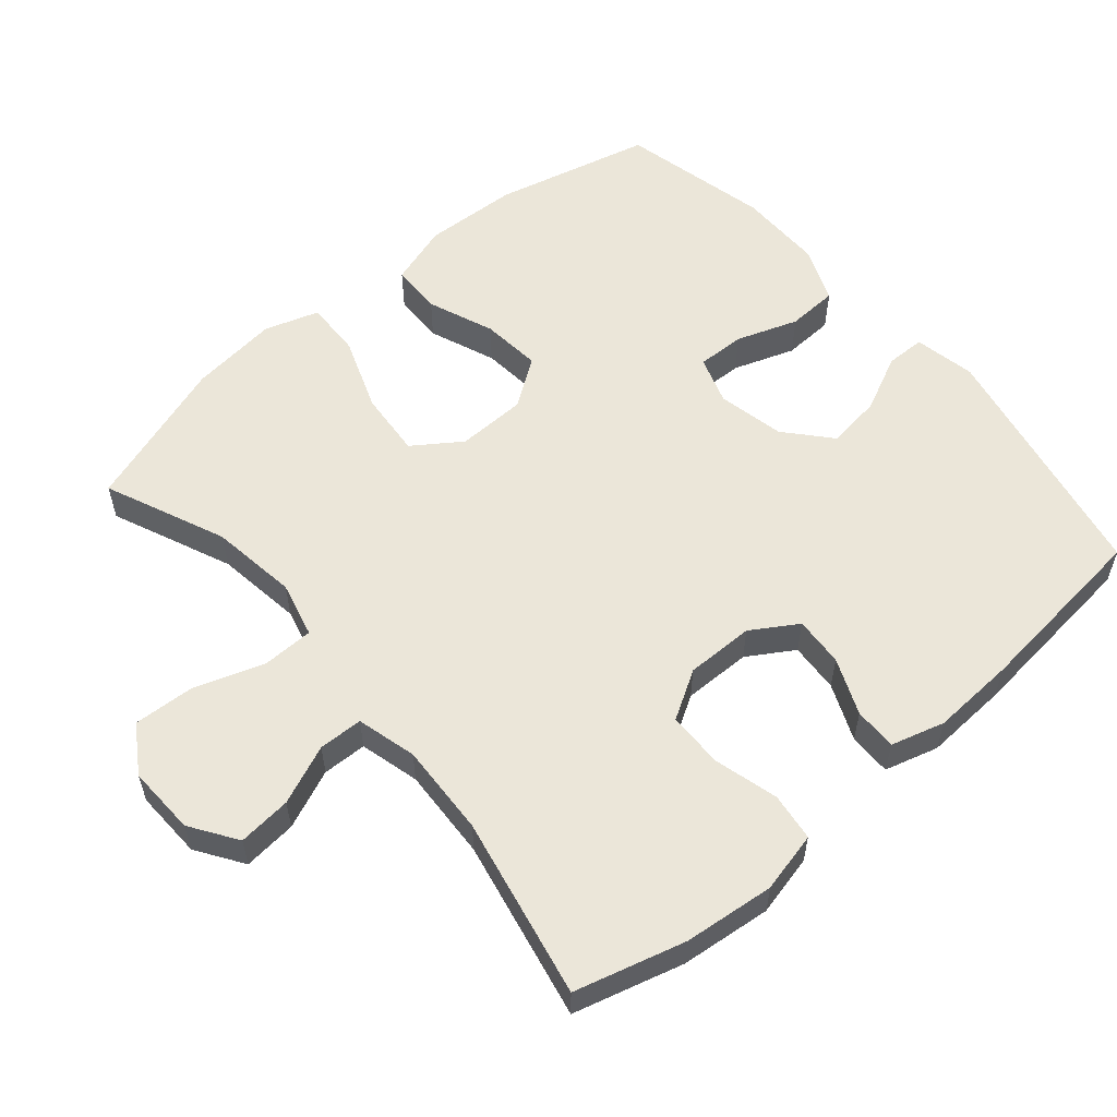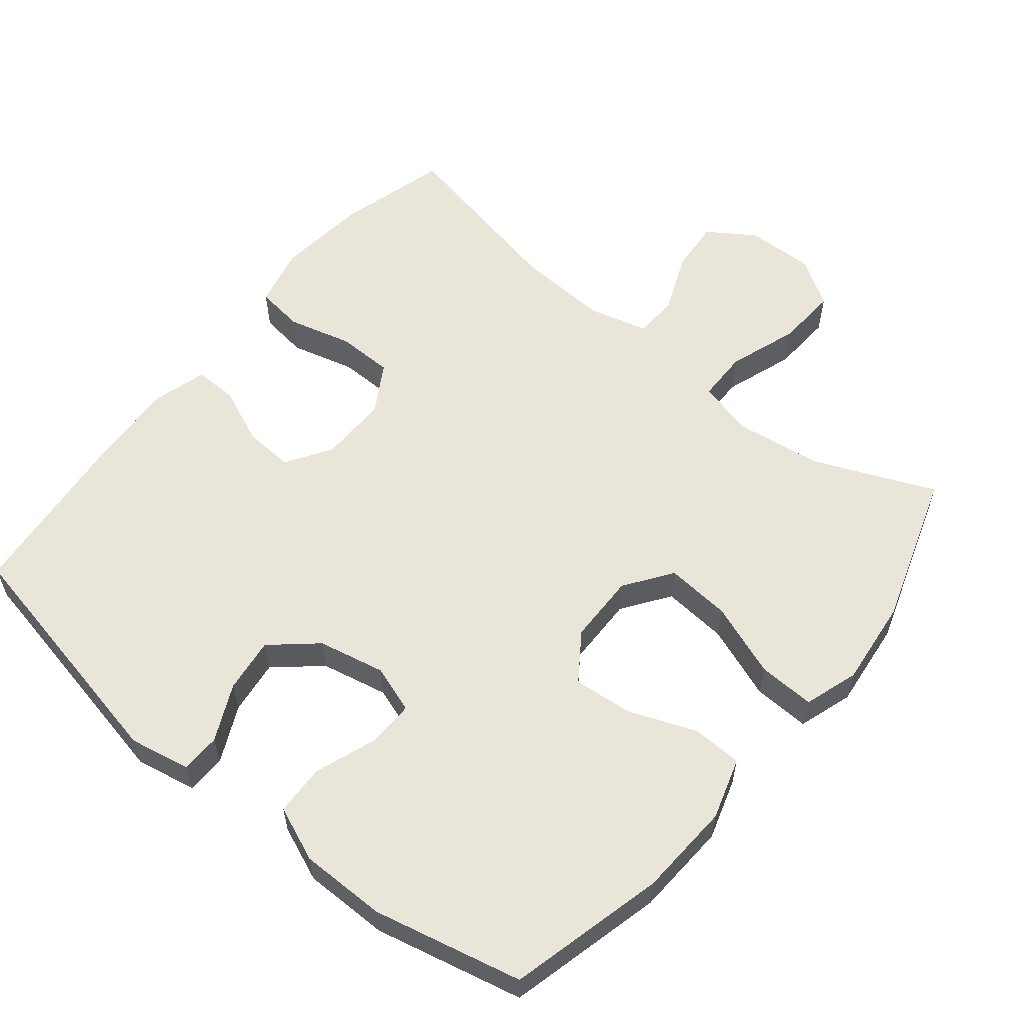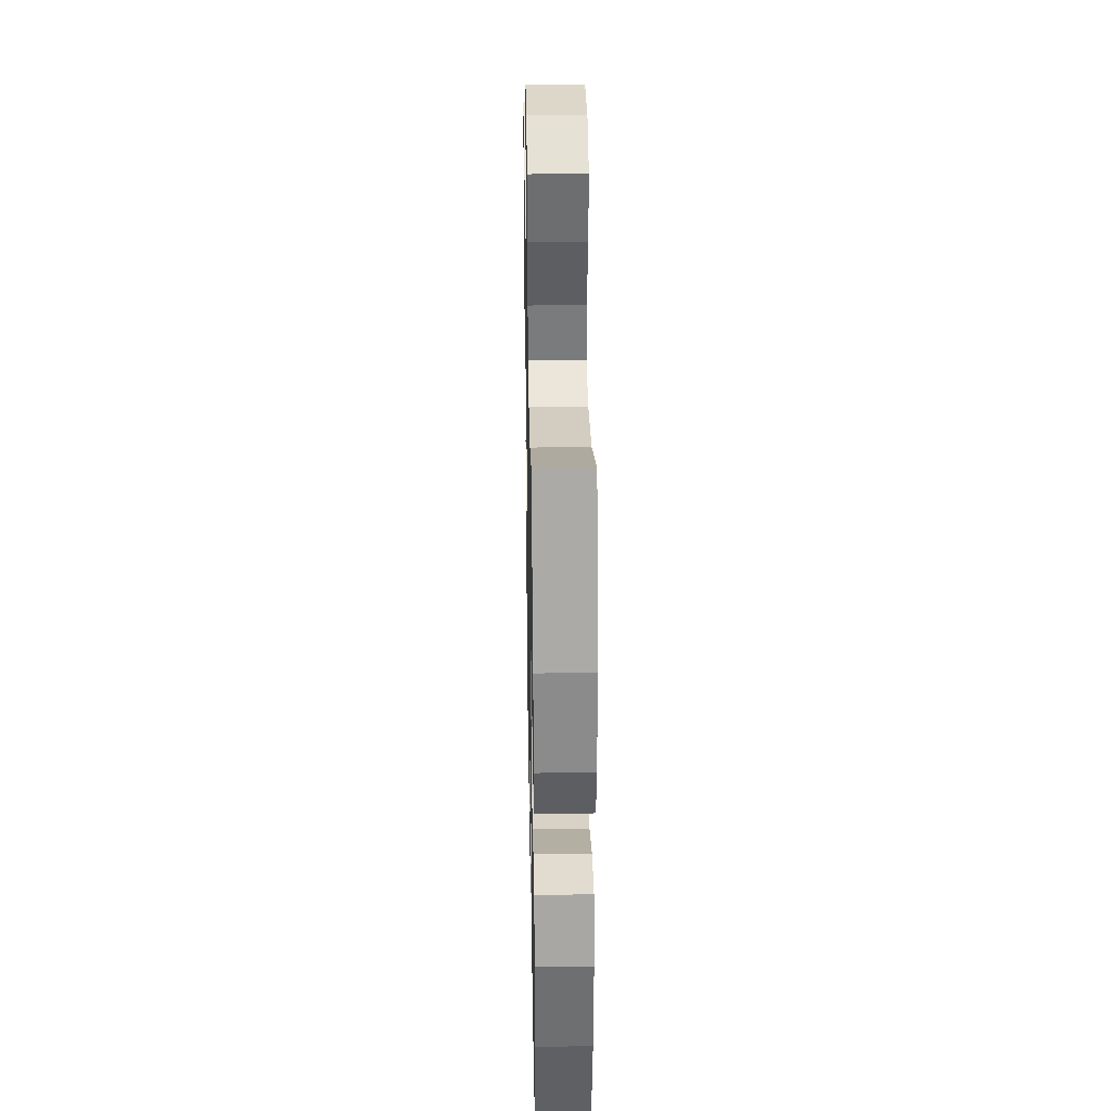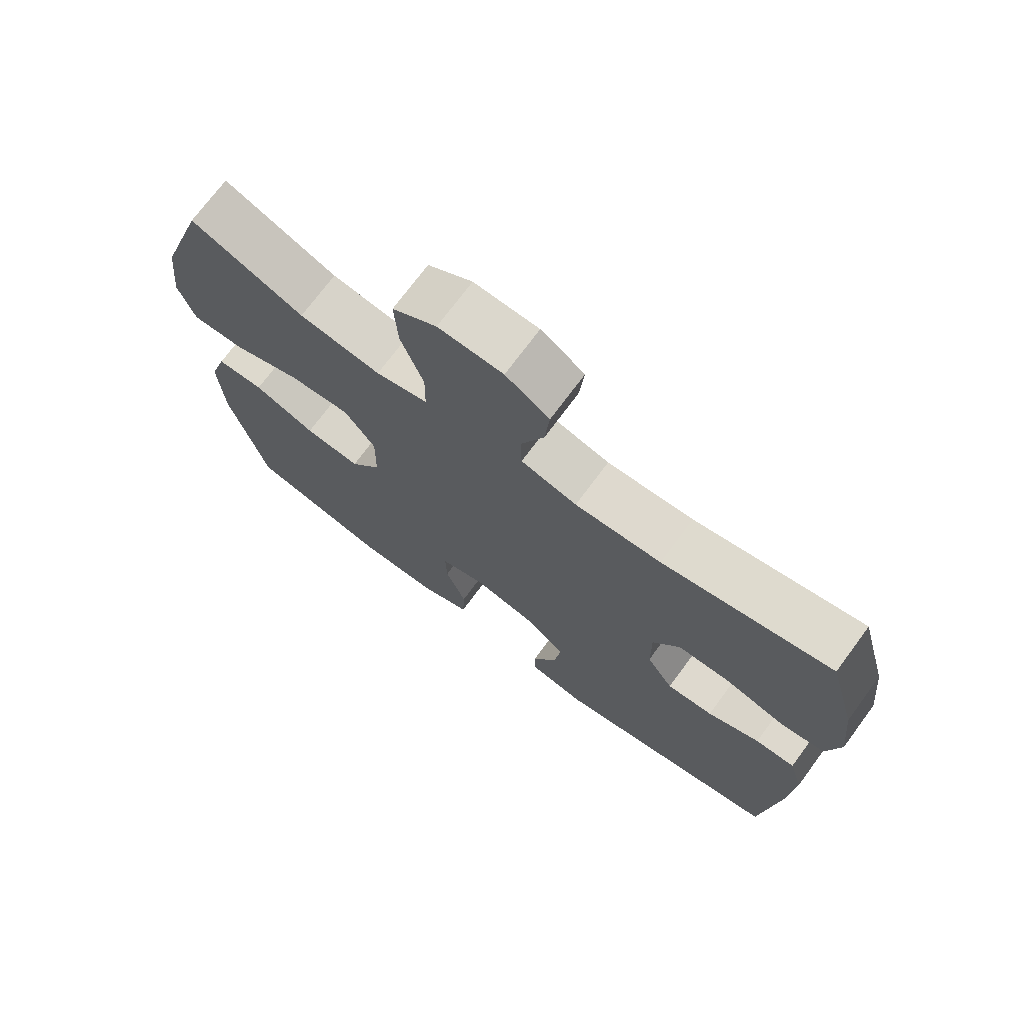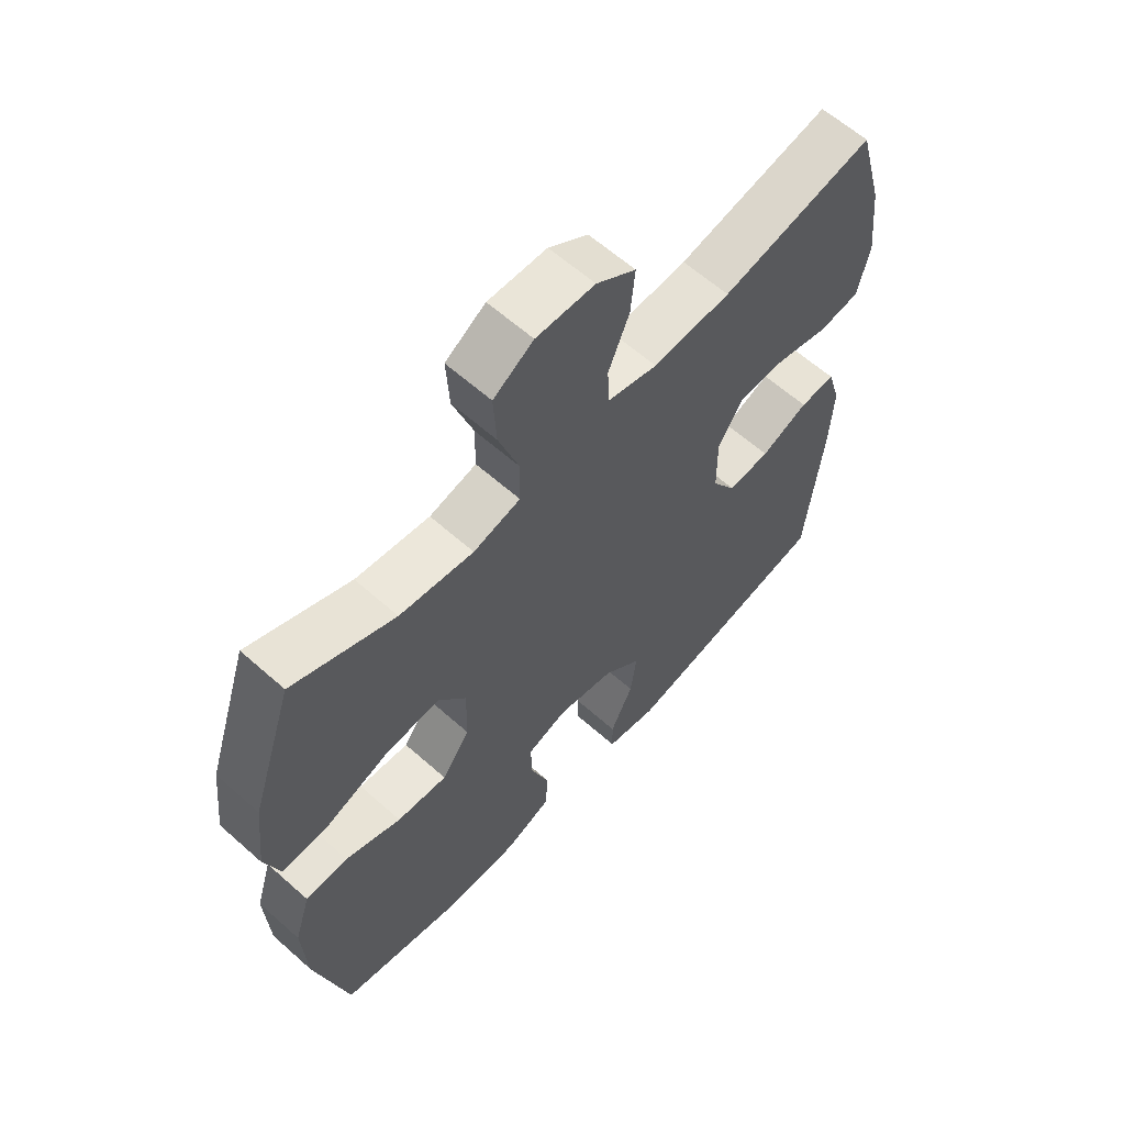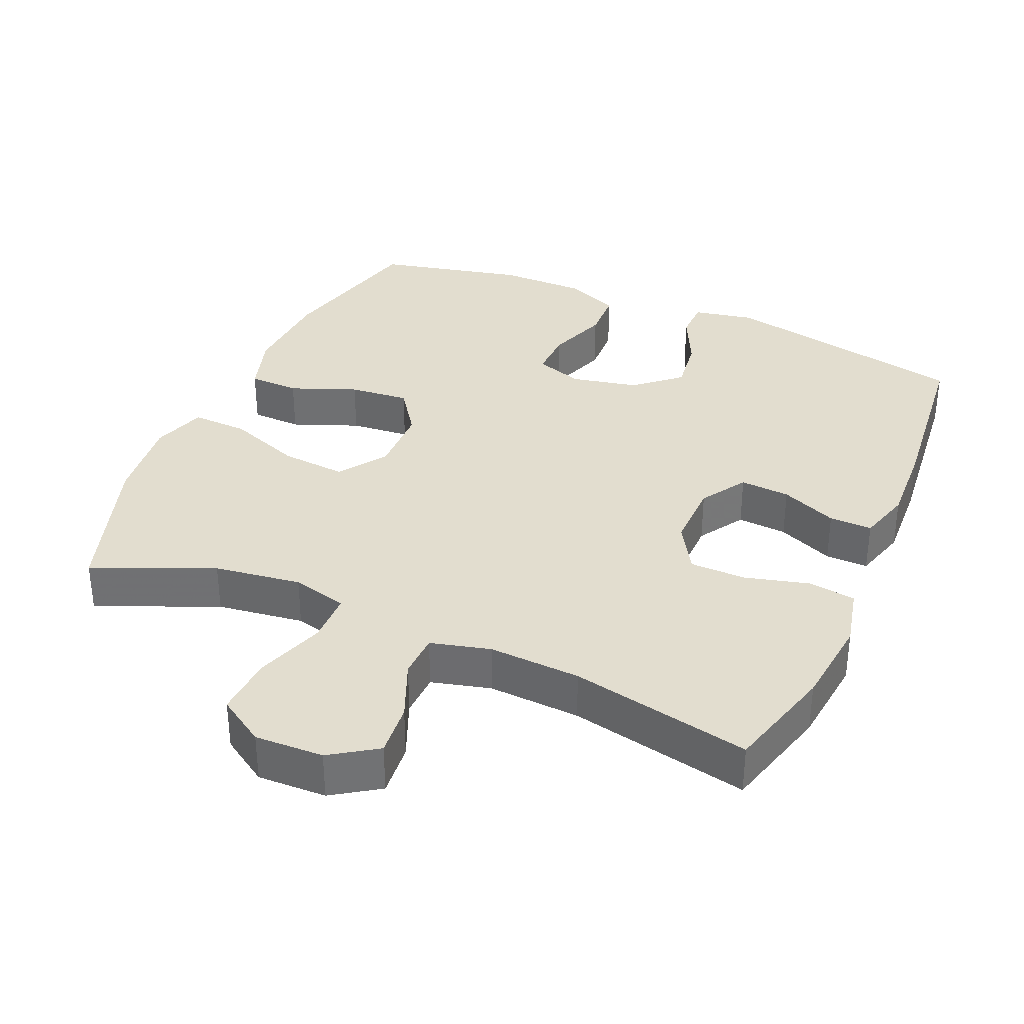
<metadata>
{"format":"obj","ext":"obj","renderer":"f3d","projection":"perspective","resolution":1024,"background":"white","views":[{"elev":57.0,"azim":49.4,"up":"+Y"},{"elev":58.1,"azim":-140.8,"up":"+Y"},{"elev":32.6,"azim":-91.1,"up":"+Z"},{"elev":72.6,"azim":36.5,"up":"+Z"},{"elev":61.5,"azim":-47.9,"up":"+Z"},{"elev":34.9,"azim":23.5,"up":"+Y"}]}
</metadata>
<code>
v 0.5 0.07 0.5
v 0.543 0.07 0.344
v 0.557 0.07 0.215
v 0.537 0.07 0.129
v 0.469 0.07 0.12
v 0.378 0.07 0.144
v 0.298 0.07 0.143
v 0.257 0.07 0.074
v 0.258 0.07 -0.023
v 0.299 0.07 -0.088
v 0.37 0.07 -0.083
v 0.45 0.07 -0.049
v 0.511 0.07 -0.048
v 0.533 0.07 -0.124
v 0.527 0.07 -0.243
v 0.5 0.07 -0.5
v 0.147 0.07 -0.572
v 0.06 0.07 -0.555
v 0.059 0.07 -0.499
v 0.097 0.07 -0.419
v 0.107 0.07 -0.341
v 0.044 0.07 -0.286
v -0.051 0.07 -0.266
v -0.119 0.07 -0.289
v -0.117 0.07 -0.357
v -0.086 0.07 -0.444
v -0.089 0.07 -0.516
v -0.167 0.07 -0.548
v -0.289 0.07 -0.548
v -0.5 0.07 -0.5
v -0.555 0.07 -0.278
v -0.562 0.07 -0.144
v -0.535 0.07 -0.057
v -0.463 0.07 -0.055
v -0.369 0.07 -0.092
v -0.284 0.07 -0.1
v -0.237 0.07 -0.033
v -0.235 0.07 0.066
v -0.282 0.07 0.133
v -0.375 0.07 0.125
v -0.48 0.07 0.086
v -0.56 0.07 0.083
v -0.585 0.07 0.16
v -0.571 0.07 0.285
v -0.5 0.07 0.5
v -0.329 0.07 0.427
v -0.205 0.07 0.41
v -0.126 0.07 0.43
v -0.125 0.07 0.503
v -0.159 0.07 0.602
v -0.164 0.07 0.689
v -0.097 0.07 0.732
v 0.001 0.07 0.729
v 0.067 0.07 0.685
v 0.06 0.07 0.609
v 0.025 0.07 0.525
v 0.027 0.07 0.462
v 0.112 0.07 0.44
v 0.243 0.07 0.447
v 0.5 0 0.5
v 0.543 0 0.344
v 0.557 0 0.215
v 0.537 0 0.129
v 0.469 0 0.12
v 0.378 0 0.144
v 0.298 0 0.143
v 0.257 0 0.074
v 0.258 0 -0.023
v 0.299 0 -0.088
v 0.37 0 -0.083
v 0.45 0 -0.049
v 0.511 0 -0.048
v 0.533 0 -0.124
v 0.527 0 -0.243
v 0.5 0 -0.5
v 0.147 0 -0.572
v 0.06 0 -0.555
v 0.059 0 -0.499
v 0.097 0 -0.419
v 0.107 0 -0.341
v 0.044 0 -0.286
v -0.051 0 -0.266
v -0.119 0 -0.289
v -0.117 0 -0.357
v -0.086 0 -0.444
v -0.089 0 -0.516
v -0.167 0 -0.548
v -0.289 0 -0.548
v -0.5 0 -0.5
v -0.555 0 -0.278
v -0.562 0 -0.144
v -0.535 0 -0.057
v -0.463 0 -0.055
v -0.369 0 -0.092
v -0.284 0 -0.1
v -0.237 0 -0.033
v -0.235 0 0.066
v -0.282 0 0.133
v -0.375 0 0.125
v -0.48 0 0.086
v -0.56 0 0.083
v -0.585 0 0.16
v -0.571 0 0.285
v -0.5 0 0.5
v -0.329 0 0.427
v -0.205 0 0.41
v -0.126 0 0.43
v -0.125 0 0.503
v -0.159 0 0.602
v -0.164 0 0.689
v -0.097 0 0.732
v 0.001 0 0.729
v 0.067 0 0.685
v 0.06 0 0.609
v 0.025 0 0.525
v 0.027 0 0.462
v 0.112 0 0.44
v 0.243 0 0.447
f 54 55 56
f 53 54 56
f 52 53 56
f 51 52 56
f 50 51 56
f 49 50 56
f 48 49 56 57
f 47 48 57 58
f 44 45 46
f 43 44 46
f 42 43 46
f 41 42 46
f 40 41 46
f 39 40 46 47
f 47 58 59
f 39 47 59
f 38 39 59
f 33 34 35
f 32 33 35
f 31 32 35
f 30 31 35
f 29 30 35
f 28 29 35
f 27 28 35
f 26 27 35
f 25 26 35
f 24 25 35 36
f 23 24 36 37
f 18 19 20
f 17 18 20
f 16 17 20
f 15 16 20
f 14 15 20
f 13 14 20
f 12 13 20
f 11 12 20
f 10 11 20 21
f 9 10 21 22
f 4 5 6
f 3 4 6
f 2 3 6
f 1 2 6
f 59 1 6
f 59 6 7
f 37 38 59
f 23 37 59
f 22 23 59
f 9 22 59
f 8 9 59
f 7 8 59
f 115 114 113
f 115 113 112
f 115 112 111
f 115 111 110
f 115 110 109
f 115 109 108
f 116 115 108 107
f 117 116 107 106
f 105 104 103
f 105 103 102
f 105 102 101
f 105 101 100
f 105 100 99
f 106 105 99 98
f 118 117 106
f 118 106 98
f 118 98 97
f 94 93 92
f 94 92 91
f 94 91 90
f 94 90 89
f 94 89 88
f 94 88 87
f 94 87 86
f 94 86 85
f 94 85 84
f 95 94 84 83
f 96 95 83 82
f 79 78 77
f 79 77 76
f 79 76 75
f 79 75 74
f 79 74 73
f 79 73 72
f 79 72 71
f 79 71 70
f 80 79 70 69
f 81 80 69 68
f 65 64 63
f 65 63 62
f 65 62 61
f 65 61 60
f 65 60 118
f 66 65 118
f 118 97 96
f 118 96 82
f 118 82 81
f 118 81 68
f 118 68 67
f 118 67 66
f 1 60 61 2
f 2 61 62 3
f 3 62 63 4
f 4 63 64 5
f 5 64 65 6
f 6 65 66 7
f 7 66 67 8
f 8 67 68 9
f 9 68 69 10
f 10 69 70 11
f 11 70 71 12
f 12 71 72 13
f 13 72 73 14
f 14 73 74 15
f 15 74 75 16
f 16 75 76 17
f 17 76 77 18
f 18 77 78 19
f 19 78 79 20
f 20 79 80 21
f 21 80 81 22
f 22 81 82 23
f 23 82 83 24
f 24 83 84 25
f 25 84 85 26
f 26 85 86 27
f 27 86 87 28
f 28 87 88 29
f 29 88 89 30
f 30 89 90 31
f 31 90 91 32
f 32 91 92 33
f 33 92 93 34
f 34 93 94 35
f 35 94 95 36
f 36 95 96 37
f 37 96 97 38
f 38 97 98 39
f 39 98 99 40
f 40 99 100 41
f 41 100 101 42
f 42 101 102 43
f 43 102 103 44
f 44 103 104 45
f 45 104 105 46
f 46 105 106 47
f 47 106 107 48
f 48 107 108 49
f 49 108 109 50
f 50 109 110 51
f 51 110 111 52
f 52 111 112 53
f 53 112 113 54
f 54 113 114 55
f 55 114 115 56
f 56 115 116 57
f 57 116 117 58
f 58 117 118 59
f 59 118 60 1

</code>
